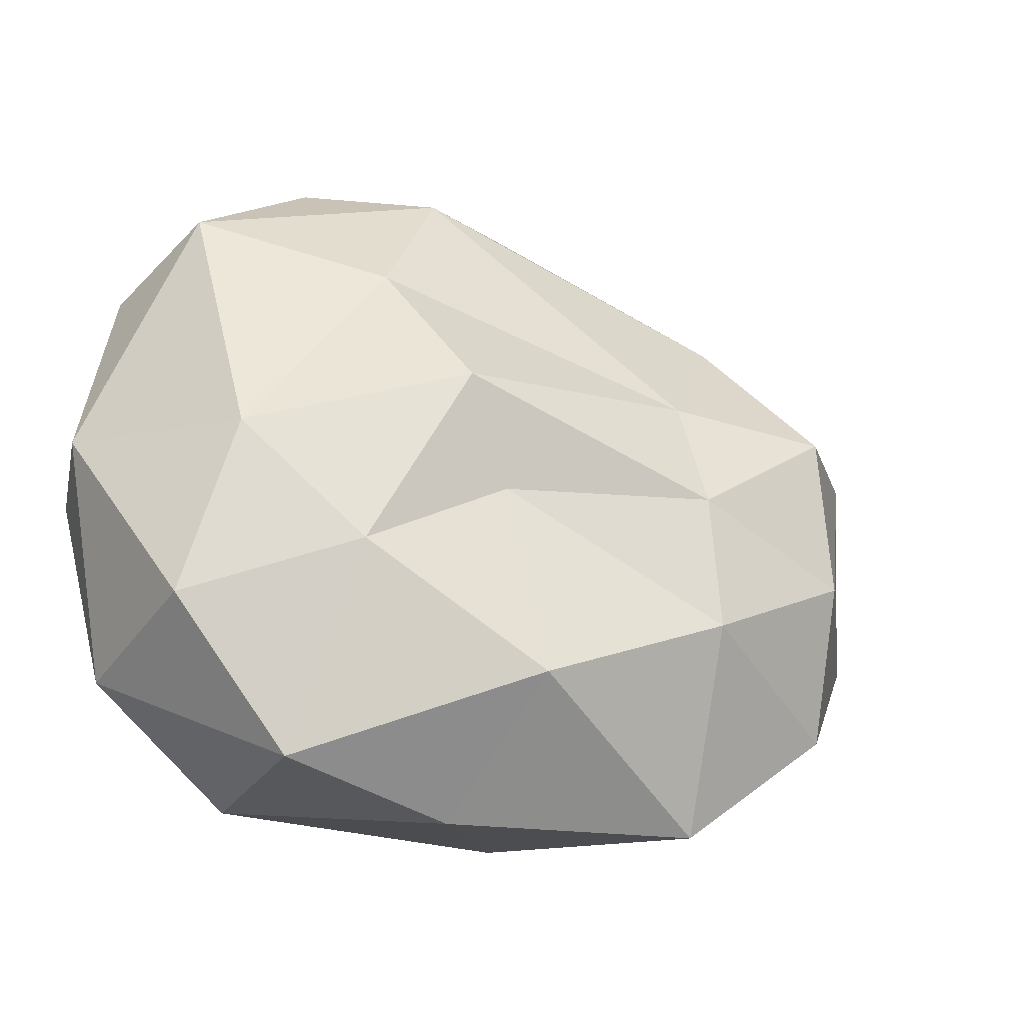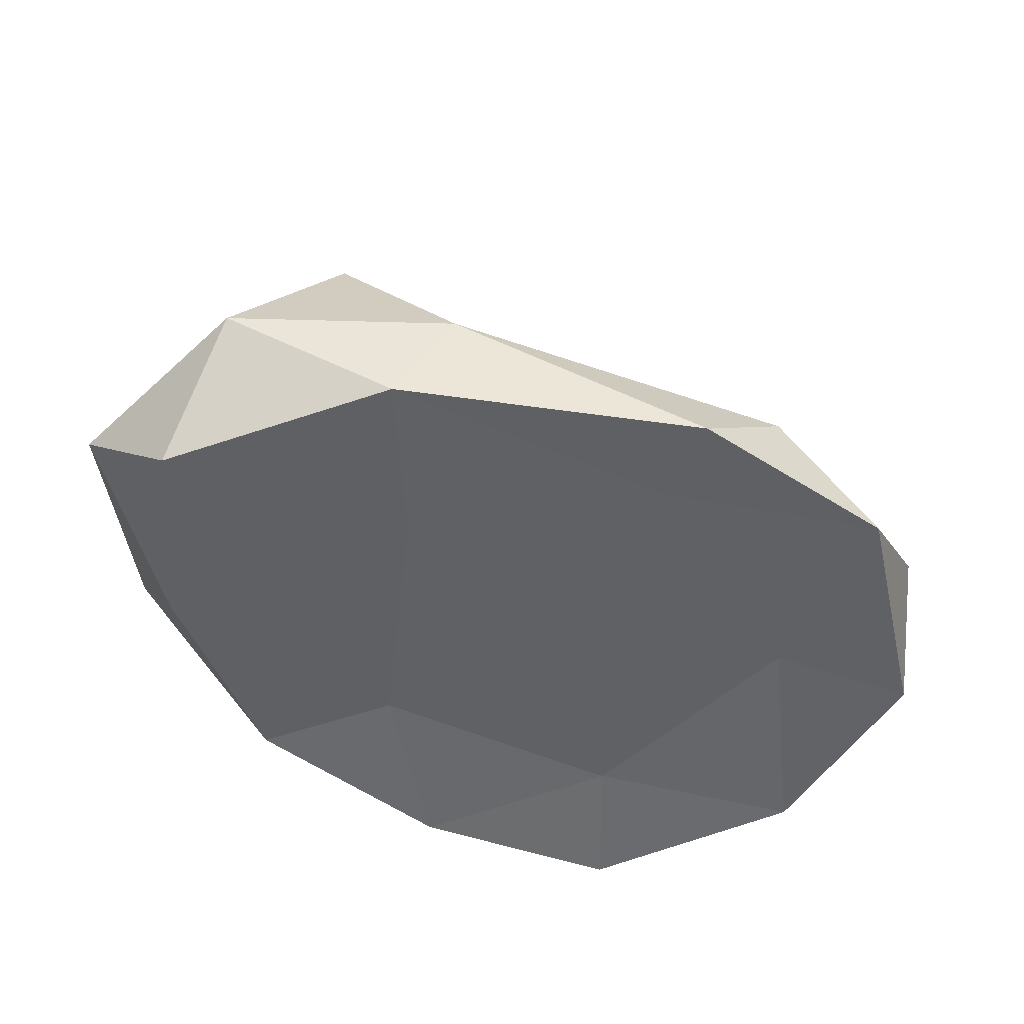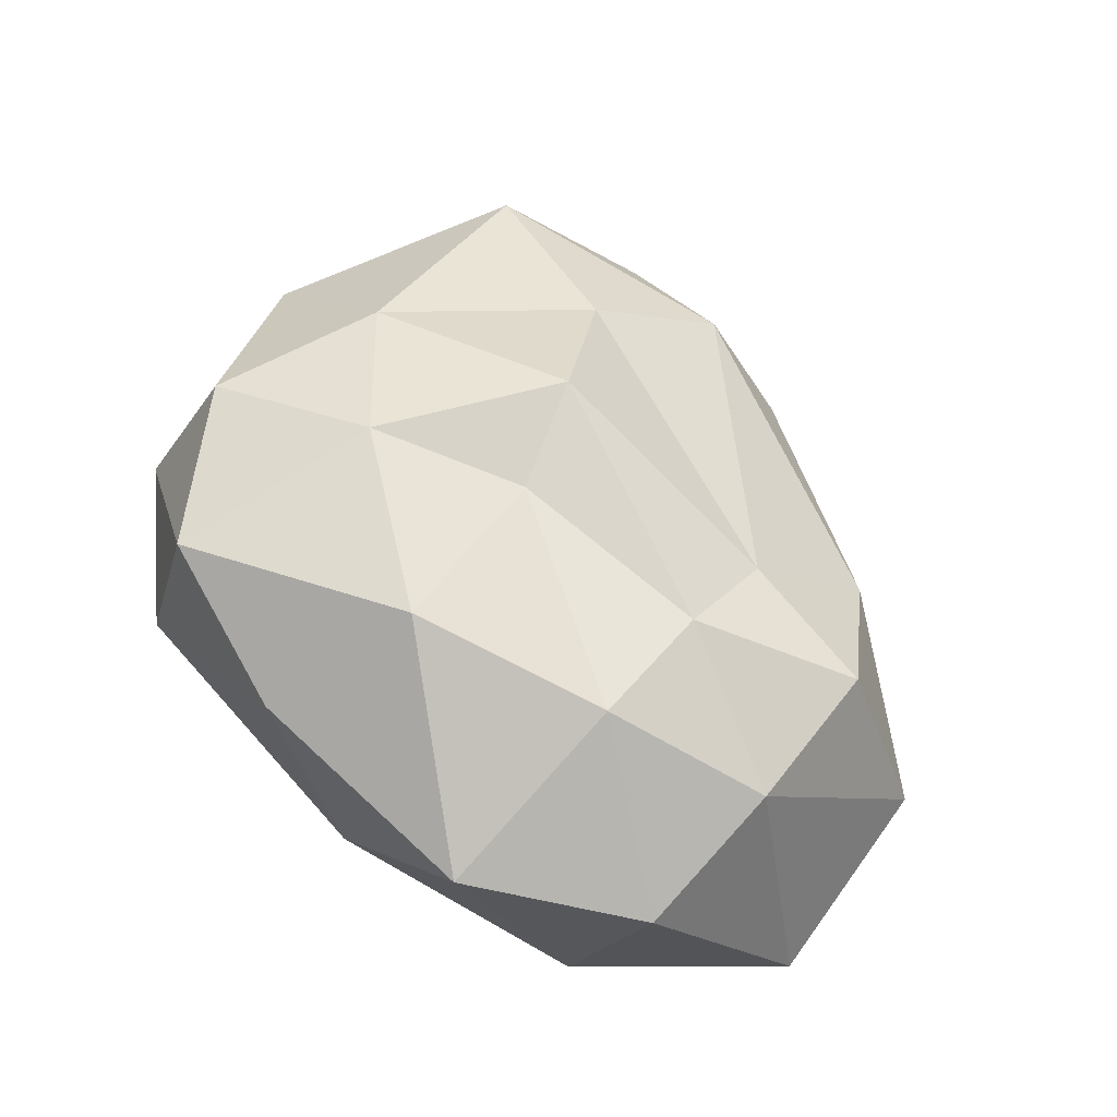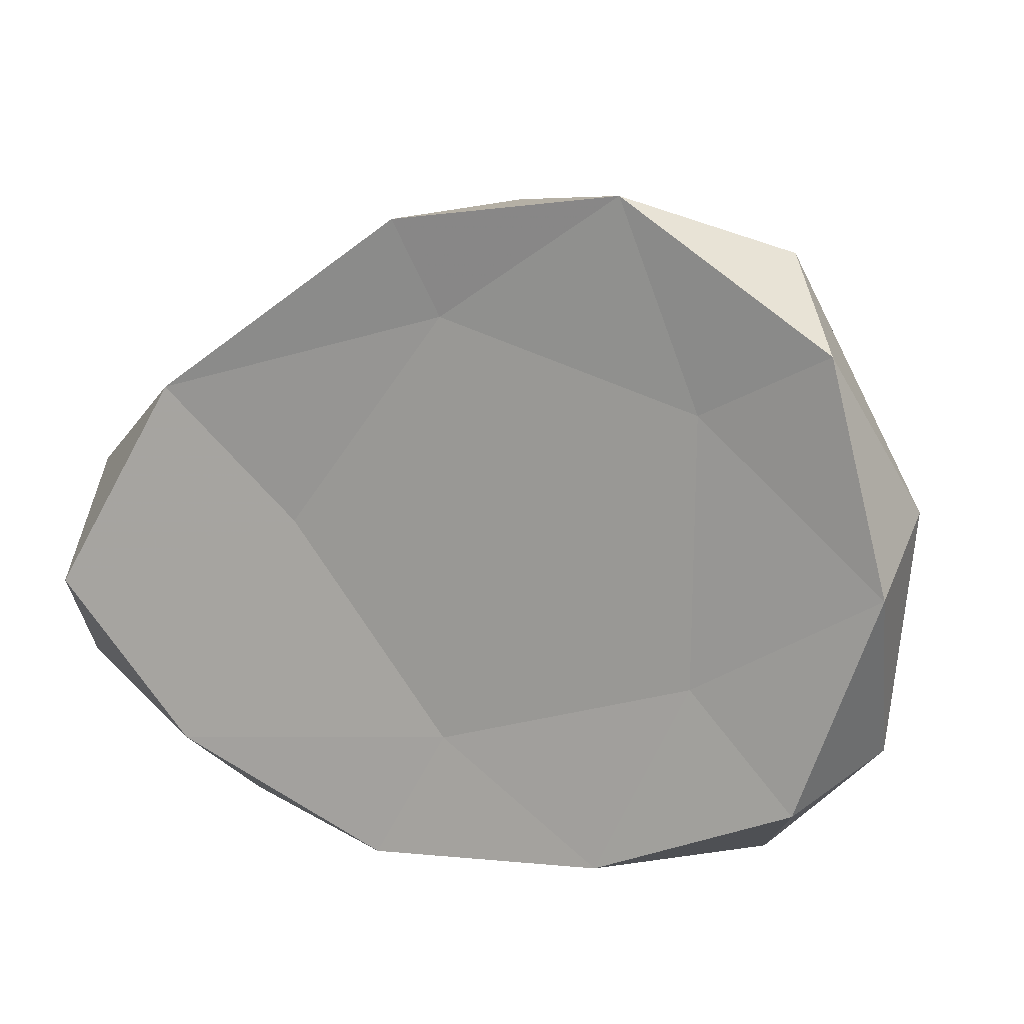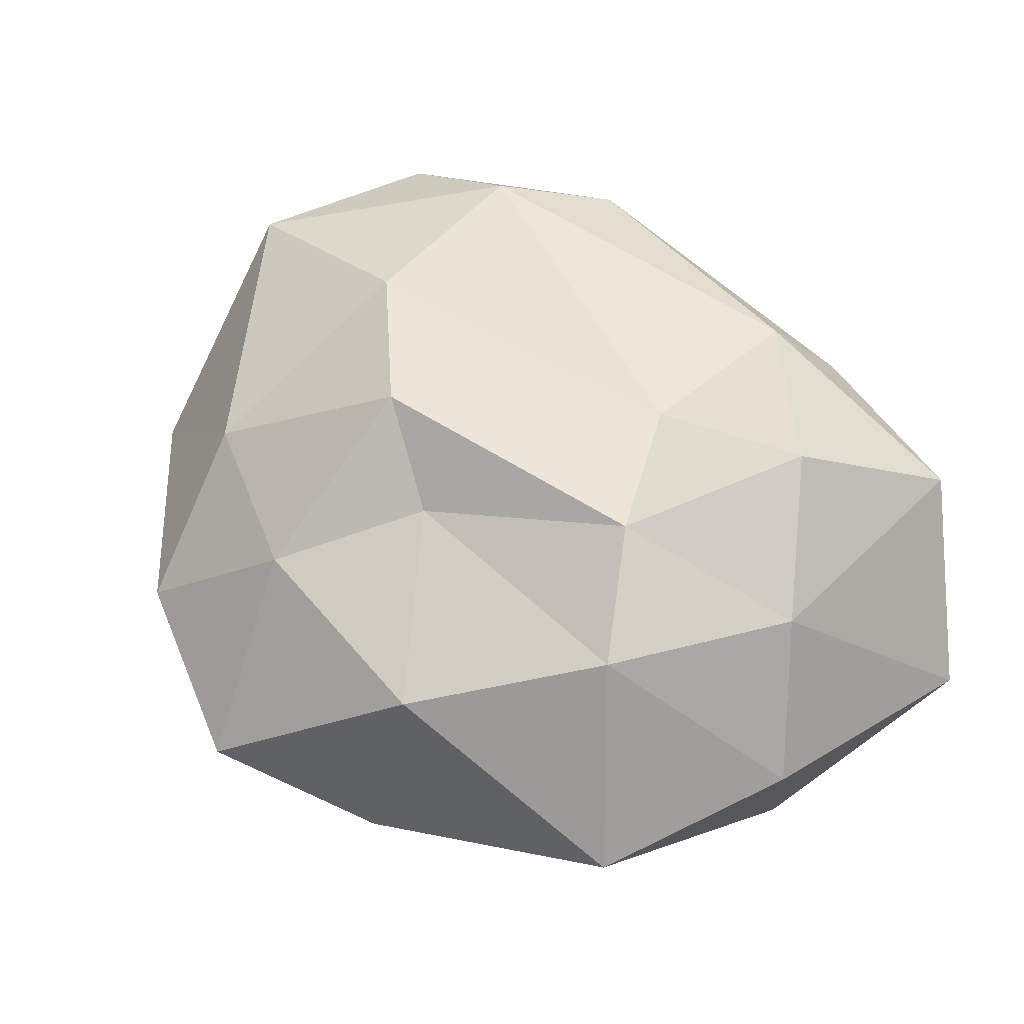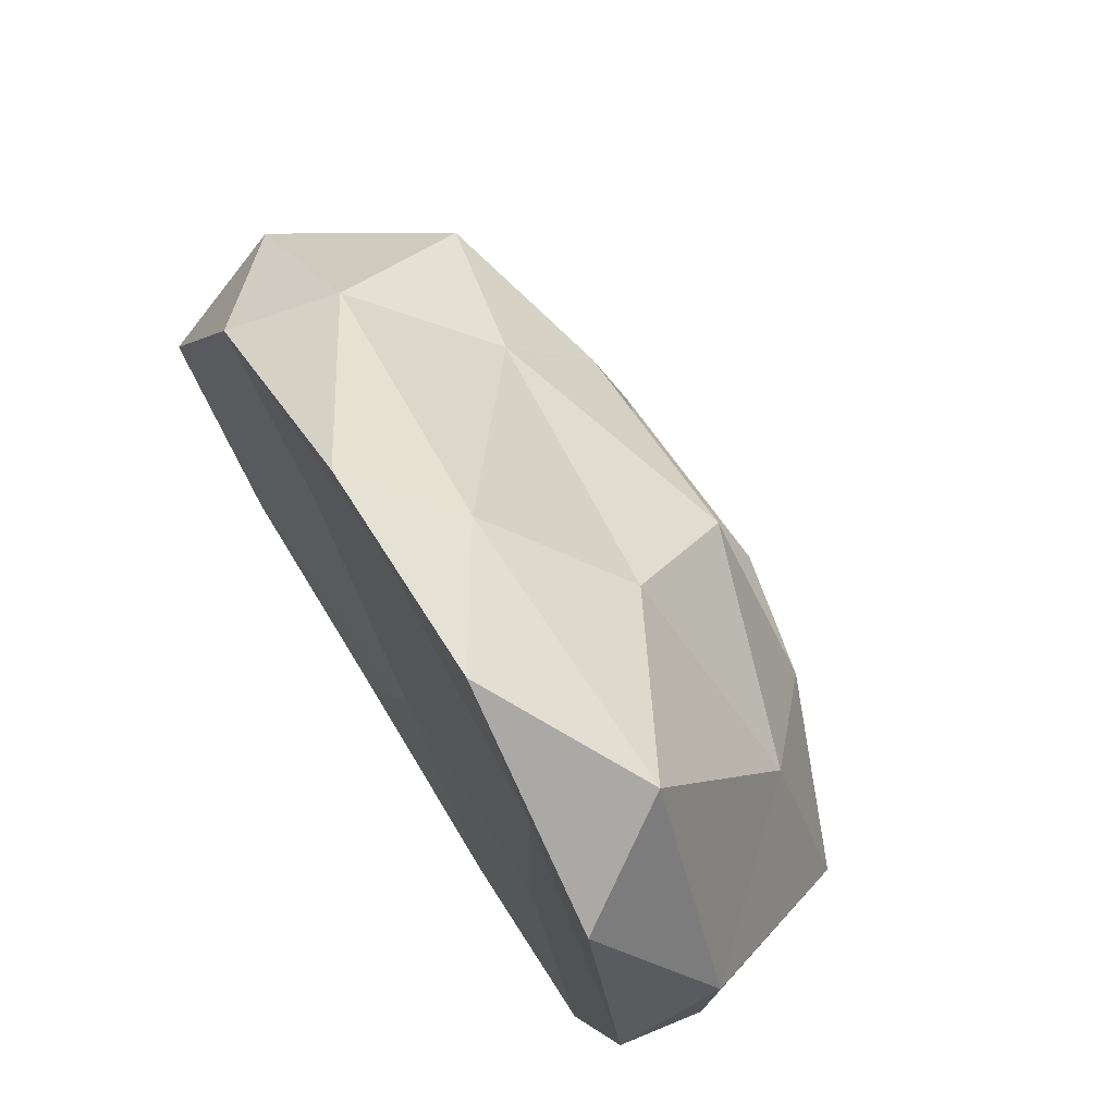
<metadata>
{"format":"obj","ext":"obj","renderer":"f3d","projection":"perspective","resolution":1024,"background":"white","views":[{"elev":-4.6,"azim":158.9,"up":"+Z"},{"elev":-49.1,"azim":-43.9,"up":"+Y"},{"elev":75.7,"azim":-141.4,"up":"+Y"},{"elev":15.0,"azim":20.9,"up":"+Z"},{"elev":6.6,"azim":-161.2,"up":"+Z"},{"elev":68.4,"azim":59.7,"up":"+Z"}]}
</metadata>
<code>
v 0.02909 0.03301 0.03839
v 0.2418 0.0216 0.1745
v -0.04797 0.02404 0.2436
v -0.297 0.01201 -0.02052
v -0.06572 0.02559 -0.1953
v 0.2258 0.02463 -0.1262
v 0.08069 0.1517 0.1835
v -0.2318 0.2004 0.07154
v -0.2245 0.2103 -0.1435
v 0.06166 0.2283 -0.193
v 0.2401 0.2055 -0.04149
v 0.02116 0.2338 0.02958
v -0.01884 0.03288 0.1807
v 0.1551 0.03315 0.129
v 0.1041 0.02601 0.2647
v 0.2793 0.02394 0.02417
v 0.1538 0.03301 -0.05221
v -0.1271 0.03297 0.03397
v -0.2194 0.0274 0.1209
v -0.01875 0.0329 -0.108
v -0.2077 0.01639 -0.1272
v 0.09266 0.02573 -0.1833
v 0.2867 0.08745 0.0653
v 0.2692 0.09531 -0.1003
v 0.01988 0.07707 0.253
v 0.2 0.09087 0.2256
v -0.308 0.09447 0.04808
v -0.1916 0.09856 0.1496
v -0.1939 0.09746 -0.1934
v -0.3151 0.07942 -0.09466
v 0.1855 0.1168 -0.1893
v -0.0154 0.1002 -0.2224
v 0.1926 0.1878 0.07455
v -0.1308 0.1813 0.09547
v -0.232 0.2257 -0.0343
v -0.1097 0.241 -0.2057
v 0.1757 0.2416 -0.147
v 0.04539 0.232 0.1068
v 0.1253 0.2502 -0.006527
v -0.1241 0.2432 0.0259
v -0.1205 0.2714 -0.06168
v 0.01442 0.2911 -0.09288
f 1 14 13
f 2 14 16
f 1 13 18
f 1 18 20
f 1 20 17
f 2 16 23
f 3 15 25
f 4 19 27
f 5 21 29
f 6 22 31
f 2 23 26
f 3 25 28
f 4 27 30
f 5 29 32
f 6 31 24
f 7 33 38
f 8 34 40
f 9 35 41
f 10 36 42
f 11 37 39
f 13 15 3
f 13 14 15
f 14 2 15
f 16 17 6
f 16 14 17
f 14 1 17
f 18 19 4
f 18 13 19
f 13 3 19
f 20 21 5
f 20 18 21
f 18 4 21
f 17 22 6
f 17 20 22
f 20 5 22
f 23 24 11
f 23 16 24
f 16 6 24
f 25 26 7
f 25 15 26
f 15 2 26
f 27 28 8
f 27 19 28
f 19 3 28
f 29 30 9
f 29 21 30
f 21 4 30
f 31 32 10
f 31 22 32
f 22 5 32
f 26 33 7
f 26 23 33
f 23 11 33
f 28 34 8
f 28 25 34
f 25 7 34
f 30 35 9
f 30 27 35
f 27 8 35
f 32 36 10
f 32 29 36
f 29 9 36
f 24 37 11
f 24 31 37
f 31 10 37
f 38 39 12
f 38 33 39
f 33 11 39
f 40 38 12
f 40 34 38
f 34 7 38
f 41 40 12
f 41 35 40
f 35 8 40
f 42 41 12
f 42 36 41
f 36 9 41
f 39 42 12
f 39 37 42
f 37 10 42

</code>
